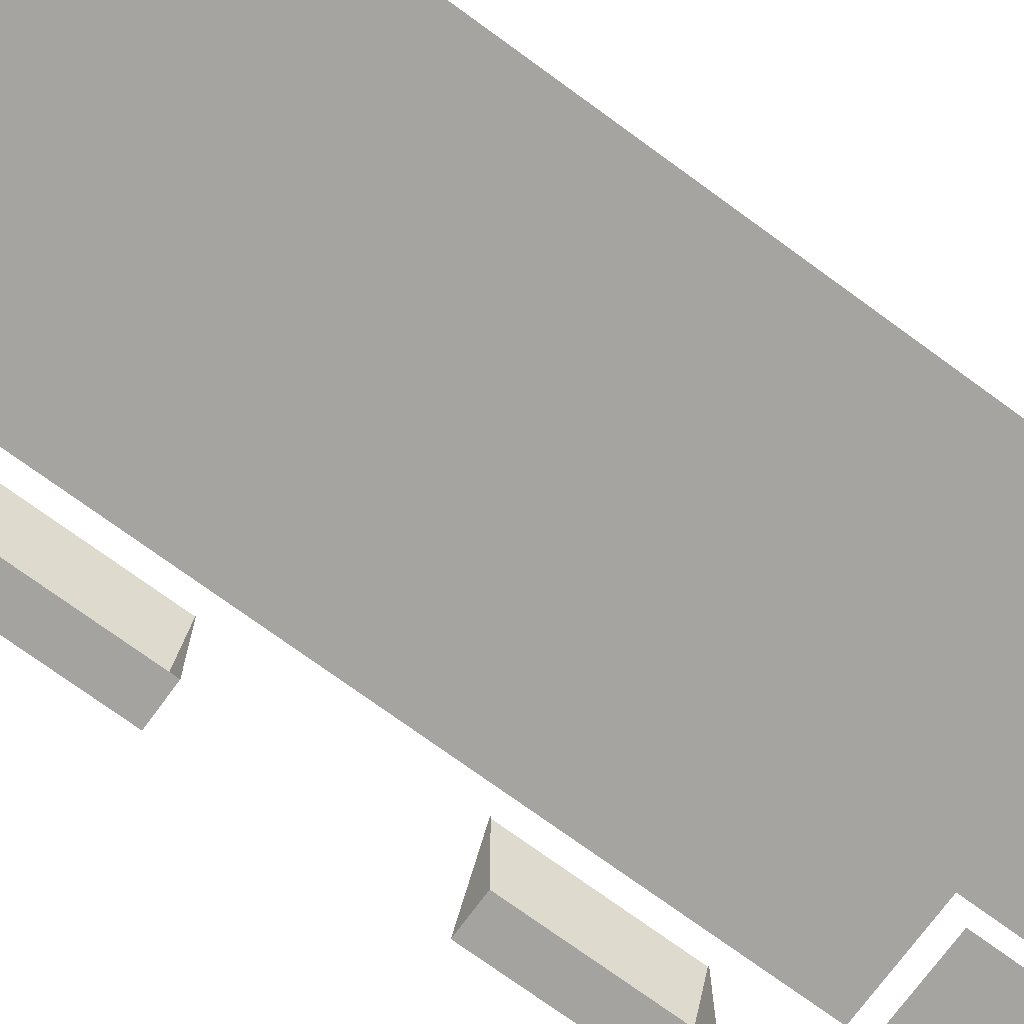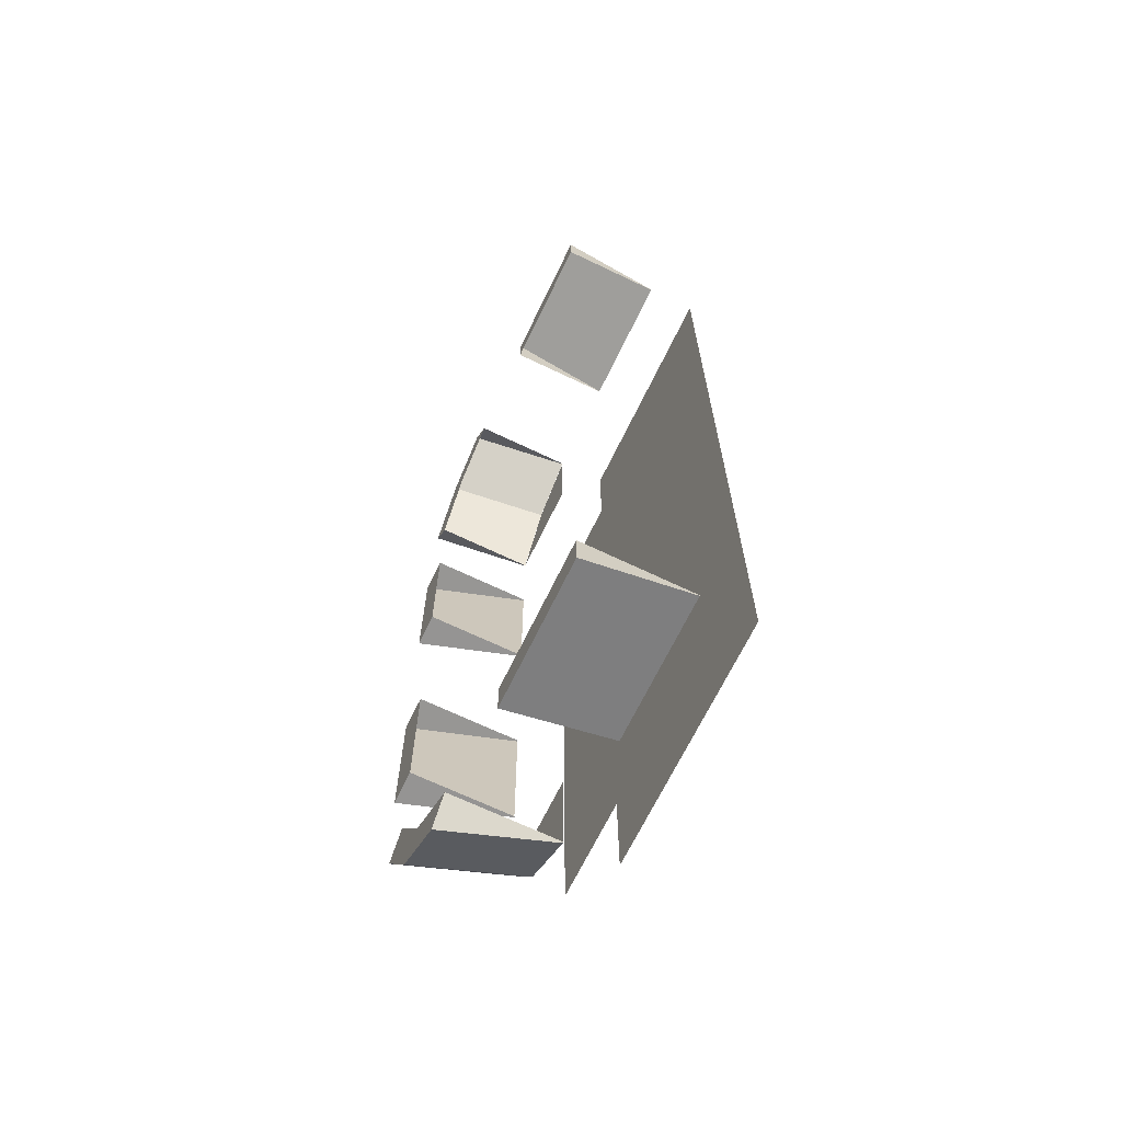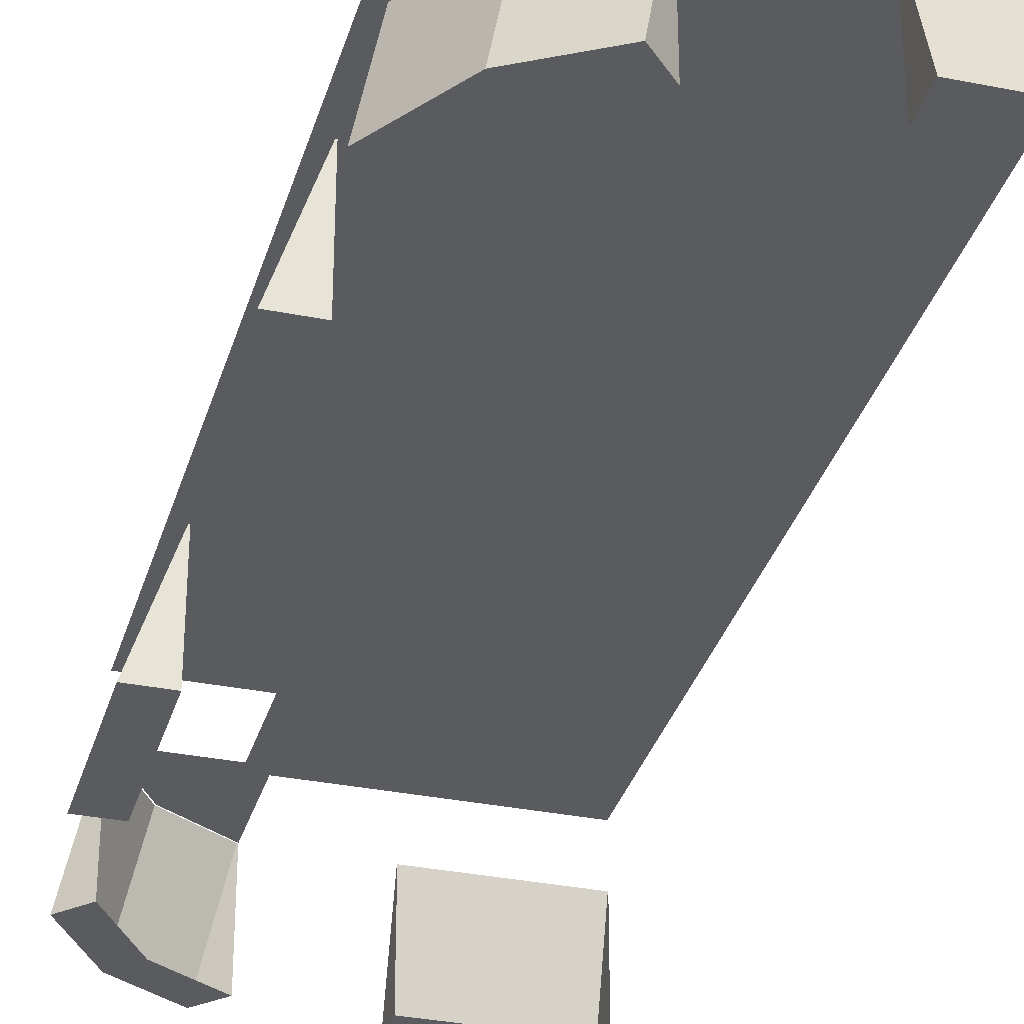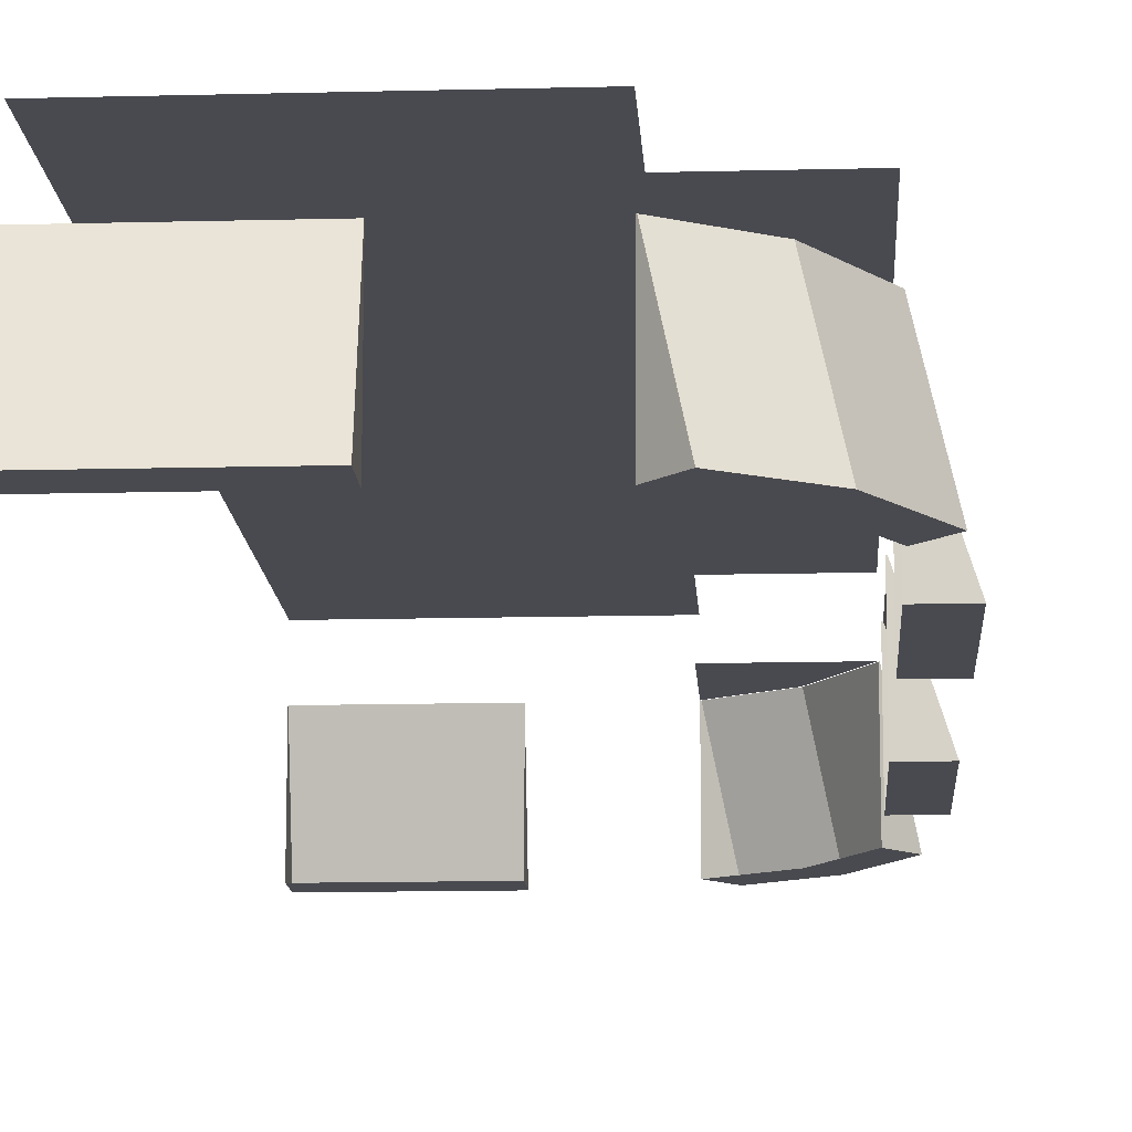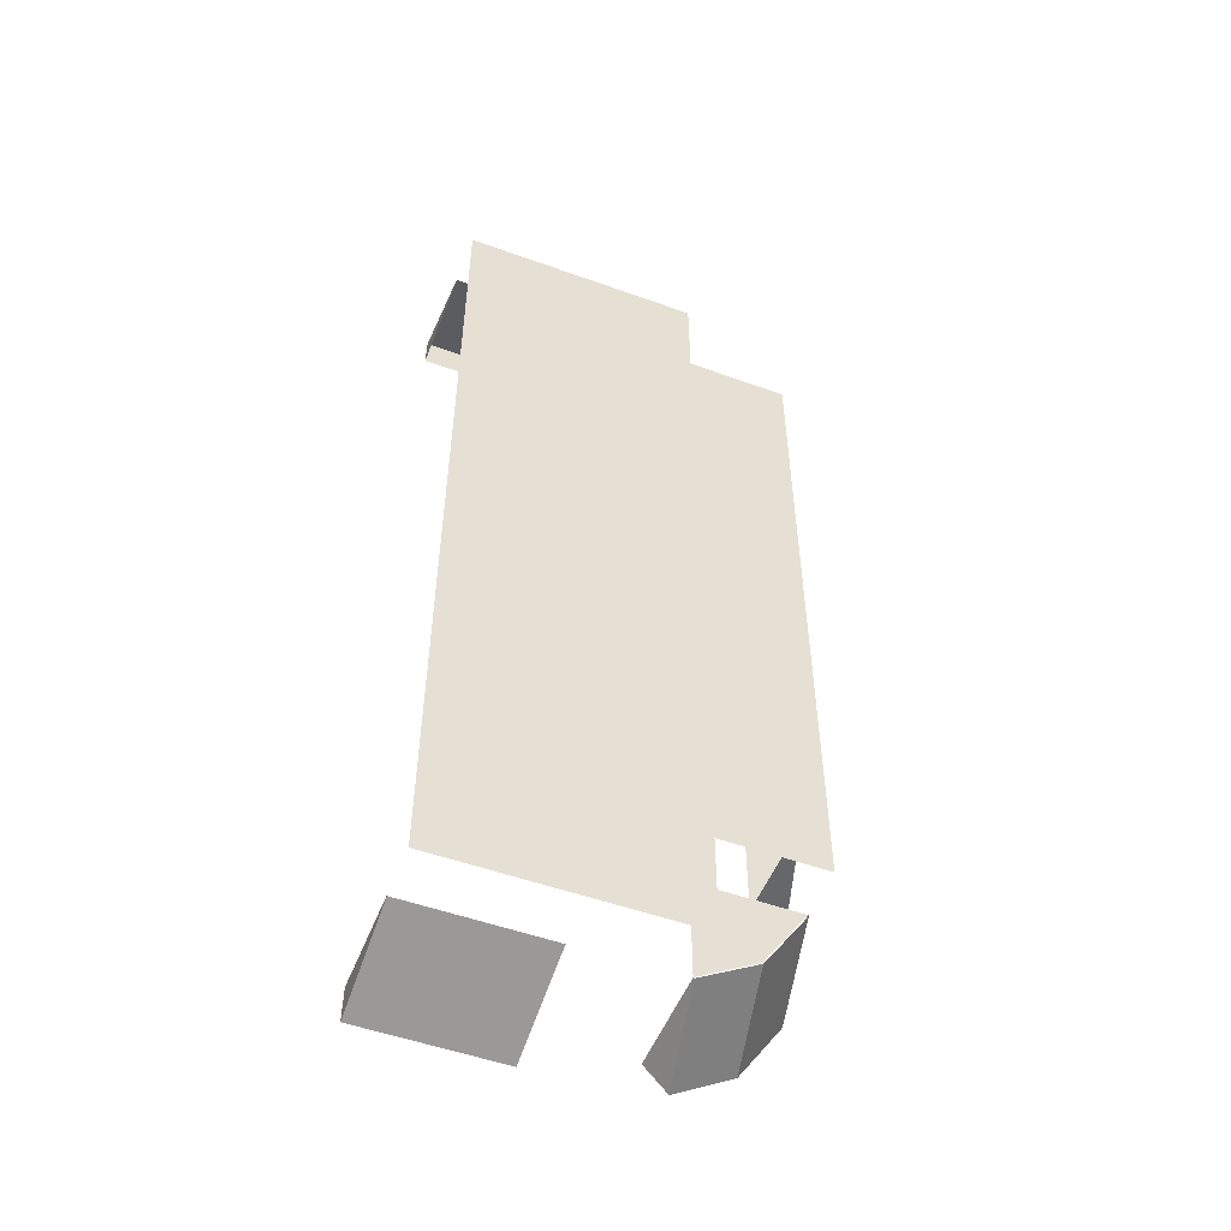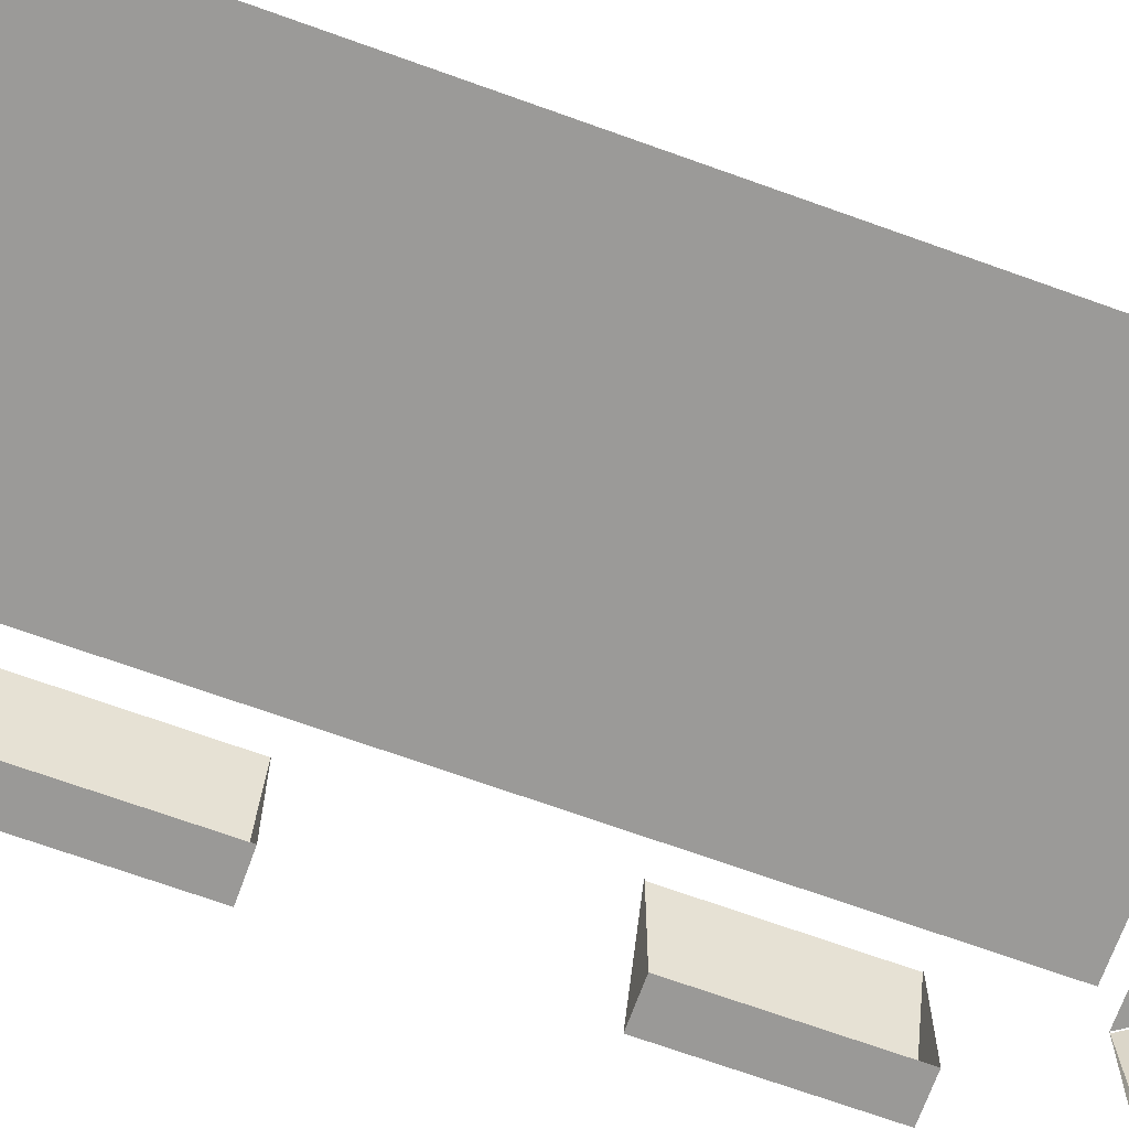
<metadata>
{"format":"obj","ext":"obj","renderer":"f3d","projection":"perspective","resolution":1024,"background":"white","views":[{"elev":-73.2,"azim":53.8,"up":"+Y"},{"elev":-67.5,"azim":64.3,"up":"+Z"},{"elev":-33.0,"azim":-15.5,"up":"+Y"},{"elev":-13.5,"azim":-176.7,"up":"+Y"},{"elev":-52.1,"azim":158.8,"up":"+Z"},{"elev":-69.1,"azim":70.1,"up":"+Y"}]}
</metadata>
<code>
v -4.6 3.897 2.936
v -1.552 3.897 5.175
v -4.6 3.897 5.175
v -1.552 3.897 2.936
v -4.6 3.897 0.0002441
v 1.495 3.897 5.175
v -1.552 3.897 0.0002441
v 1.495 3.897 2.936
v 5.633 3.897 5.175
v 1.495 3.897 0.0002441
v 5.633 3.897 2.936
v 5.633 3.897 0.0002441
v -4.6 2.38 2.936
v -4.633 2.38 2.936
v -5.633 -0.7586 2.936
v -4.6 -0.7586 2.936
v -4.6 -0.7586 2.936
v -5.633 -0.7586 2.936
v -5.633 -0.7586 5.175
v -4.6 -0.7586 5.175
v -4.6 -0.7586 7.413
v -5.633 -0.7586 7.413
v -4.633 2.38 5.175
v -5.633 -0.7586 2.936
v -4.633 2.38 2.936
v -5.633 -0.7586 5.175
v -5.633 -0.7586 7.413
v -4.633 2.38 7.413
v -3.309 2.38 12.41
v -4.6 2.38 10.44
v -1.552 2.38 10.44
v -1.552 2.38 13.46
v -4.6 3.897 7.413
v -4.6 3.897 5.175
v -1.552 3.897 5.175
v -1.552 3.897 7.413
v -4.6 3.897 10.44
v 1.495 3.897 5.175
v -1.552 3.897 10.44
v 1.495 3.897 7.413
v 5.633 3.897 5.175
v 5.633 3.897 7.413
v 1.495 3.897 10.44
v -1.552 3.897 13.46
v 5.633 3.897 10.44
v 1.495 3.897 13.46
v 5.633 3.897 13.46
v -5.275 -0.7586 11.15
v -4.624 2.38 10.46
v -3.333 2.38 12.44
v -3.984 -0.7586 13.13
v 1.495 -0.7586 14.49
v 1.495 2.38 13.49
v 5.633 2.38 13.49
v 5.633 -0.7586 14.49
v -3.984 -0.7586 13.13
v -3.333 2.38 12.44
v -1.576 2.38 13.48
v -2.227 -0.7586 14.17
v -1.552 2.38 13.46
v -1.552 -0.7586 13.46
v -2.227 -0.7586 14.17
v -1.576 2.38 13.48
v -1.552 -0.7586 13.46
v -3.984 -0.7586 13.13
v -2.227 -0.7586 14.17
v -3.309 -0.7586 12.41
v -5.275 -0.7586 11.15
v -4.6 -0.7586 10.44
v -4.6 -0.7586 10.44
v -4.6 2.38 10.44
v -4.624 2.38 10.46
v -5.275 -0.7586 11.15
v -4.6 2.38 7.413
v -4.6 -0.7586 7.413
v -5.633 -0.7586 7.413
v -4.633 2.38 7.413
v 5.633 2.38 13.46
v 5.633 -0.7586 13.46
v 5.633 -0.7586 14.49
v 5.633 2.38 13.49
v 5.633 -0.7586 13.46
v 1.495 -0.7586 13.46
v 1.495 -0.7586 14.49
v 5.633 -0.7586 14.49
v 1.495 -0.7586 13.46
v 1.495 2.38 13.46
v 1.495 2.38 13.49
v 1.495 -0.7586 14.49
v -4.6 3.897 -2.936
v -4.6 3.897 -5.175
v -1.552 3.897 -5.175
v -1.552 3.897 -2.936
v -4.6 3.897 0.0002441
v 1.495 3.897 -5.175
v -1.552 3.897 0.0002441
v 1.495 3.897 -2.936
v 5.633 3.897 -5.175
v 1.495 3.897 0.0002441
v 5.633 3.897 -2.936
v 5.633 3.897 0.0002441
v -4.6 2.38 -2.936
v -4.6 -0.7586 -2.936
v -5.633 -0.7586 -2.936
v -4.633 2.38 -2.936
v -4.6 -0.7586 -2.936
v -5.633 -0.7586 -5.175
v -5.633 -0.7586 -2.936
v -4.6 -0.7586 -5.175
v -4.6 -0.7586 -7.413
v -5.633 -0.7586 -7.413
v -4.633 2.38 -5.175
v -4.633 2.38 -2.936
v -5.633 -0.7586 -2.936
v -5.633 -0.7586 -5.175
v -5.633 -0.7586 -7.413
v -4.633 2.38 -7.413
v -3.309 2.38 -12.41
v -1.552 2.38 -13.46
v -1.552 2.38 -10.44
v -4.6 2.38 -10.44
v -4.6 3.897 -7.413
v -1.552 3.897 -5.175
v -4.6 3.897 -5.175
v -1.552 3.897 -7.413
v -4.6 3.897 -10.44
v 1.495 3.897 -5.175
v -1.552 3.897 -10.44
v 1.495 3.897 -7.413
v 5.633 3.897 -5.175
v 5.633 3.897 -7.413
v 1.495 3.897 -10.44
v -1.552 3.897 -13.46
v 5.633 3.897 -10.44
v 1.495 3.897 -13.46
v 5.633 3.897 -13.46
v -5.275 -0.7586 -11.15
v -3.984 -0.7586 -13.13
v -3.333 2.38 -12.44
v -4.624 2.38 -10.46
v 1.495 -0.7586 -14.49
v 5.633 -0.7586 -14.49
v 5.633 2.38 -13.49
v 1.495 2.38 -13.49
v -3.984 -0.7586 -13.13
v -2.227 -0.7586 -14.17
v -1.576 2.38 -13.48
v -3.333 2.38 -12.44
v -1.552 2.38 -13.46
v -1.576 2.38 -13.48
v -2.227 -0.7586 -14.17
v -1.552 -0.7586 -13.46
v -1.552 -0.7586 -13.46
v -2.227 -0.7586 -14.17
v -3.984 -0.7586 -13.13
v -3.309 -0.7586 -12.41
v -5.275 -0.7586 -11.15
v -4.6 -0.7586 -10.44
v -4.6 -0.7586 -10.44
v -5.275 -0.7586 -11.15
v -4.624 2.38 -10.46
v -4.6 2.38 -10.44
v -4.6 2.38 -7.413
v -4.633 2.38 -7.413
v -5.633 -0.7586 -7.413
v -4.6 -0.7586 -7.413
v 5.633 2.38 -13.46
v 5.633 2.38 -13.49
v 5.633 -0.7586 -14.49
v 5.633 -0.7586 -13.46
v 5.633 -0.7586 -13.46
v 5.633 -0.7586 -14.49
v 1.495 -0.7586 -14.49
v 1.495 -0.7586 -13.46
v 1.495 -0.7586 -13.46
v 1.495 -0.7586 -14.49
v 1.495 2.38 -13.49
v 1.495 2.38 -13.46
g Building55_28004_70
f 1 3 2
f 1 2 4
f 5 1 4
f 4 2 6
f 5 4 7
f 4 6 8
f 7 4 8
f 8 6 9
f 7 8 10
f 8 9 11
f 10 8 11
f 10 11 12
f 13 15 14
f 13 16 15
f 17 19 18
f 17 20 19
f 21 19 20
f 21 22 19
f 23 25 24
f 23 24 26
f 23 26 27
f 23 27 28
f 29 31 30
f 29 32 31
f 33 35 34
f 33 36 35
f 37 36 33
f 36 38 35
f 37 39 36
f 36 40 38
f 39 40 36
f 40 41 38
f 40 42 41
f 39 43 40
f 43 42 40
f 44 43 39
f 43 45 42
f 44 46 43
f 46 45 43
f 46 47 45
f 48 50 49
f 48 51 50
f 52 54 53
f 52 55 54
f 56 58 57
f 56 59 58
f 60 62 61
f 60 63 62
f 64 66 65
f 64 65 67
f 67 65 68
f 67 68 69
f 70 72 71
f 70 73 72
f 74 76 75
f 74 77 76
f 78 80 79
f 78 81 80
f 82 84 83
f 82 85 84
f 86 88 87
f 86 89 88
f 90 92 91
f 90 93 92
f 94 93 90
f 93 95 92
f 94 96 93
f 93 97 95
f 96 97 93
f 97 98 95
f 96 99 97
f 97 100 98
f 99 100 97
f 99 101 100
f 102 104 103
f 102 105 104
f 106 108 107
f 106 107 109
f 110 109 107
f 110 107 111
f 112 114 113
f 112 115 114
f 112 116 115
f 112 117 116
f 118 120 119
f 118 121 120
f 122 124 123
f 122 123 125
f 126 122 125
f 125 123 127
f 126 125 128
f 125 127 129
f 128 125 129
f 129 127 130
f 129 130 131
f 128 129 132
f 132 129 131
f 133 128 132
f 132 131 134
f 133 132 135
f 135 132 134
f 135 134 136
f 137 139 138
f 137 140 139
f 141 143 142
f 141 144 143
f 145 147 146
f 145 148 147
f 149 151 150
f 149 152 151
f 153 155 154
f 153 156 155
f 156 157 155
f 156 158 157
f 159 161 160
f 159 162 161
f 163 165 164
f 163 166 165
f 167 169 168
f 167 170 169
f 171 173 172
f 171 174 173
f 175 177 176
f 175 178 177

</code>
